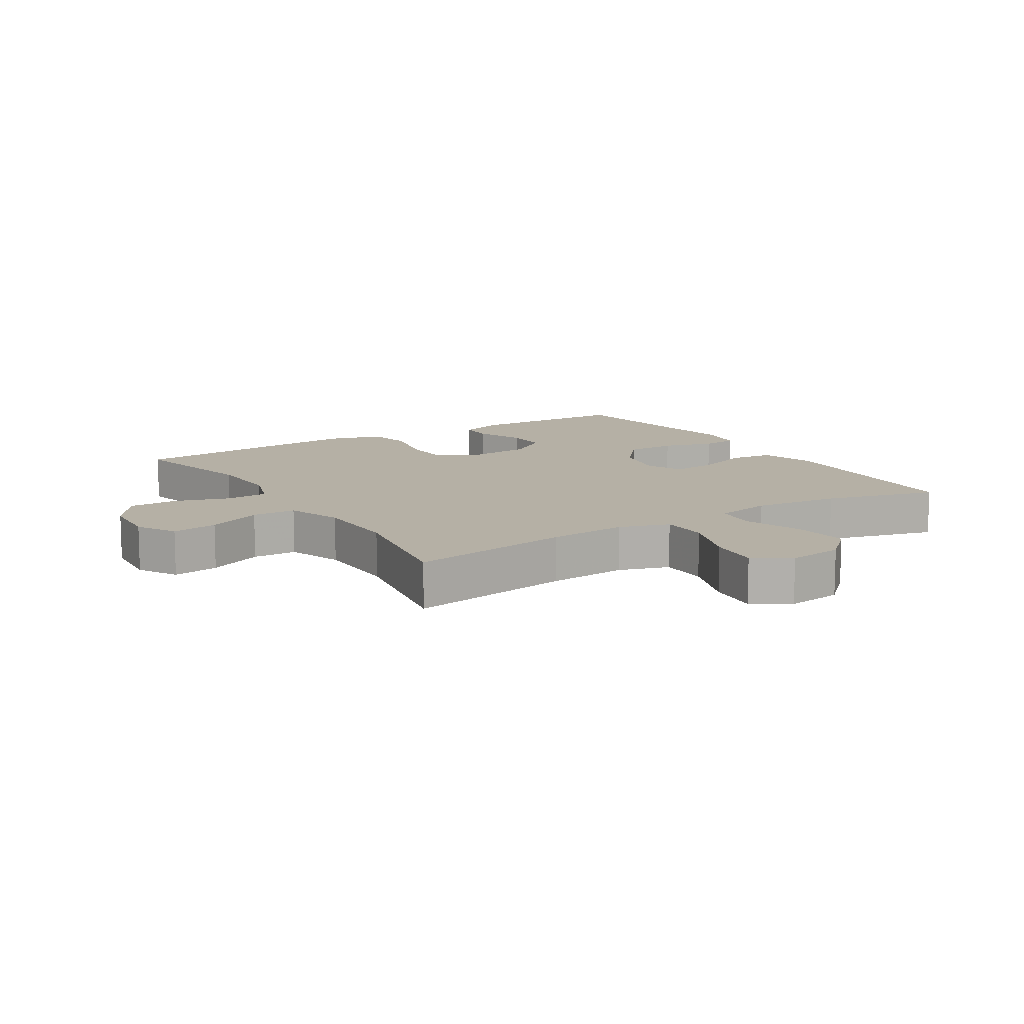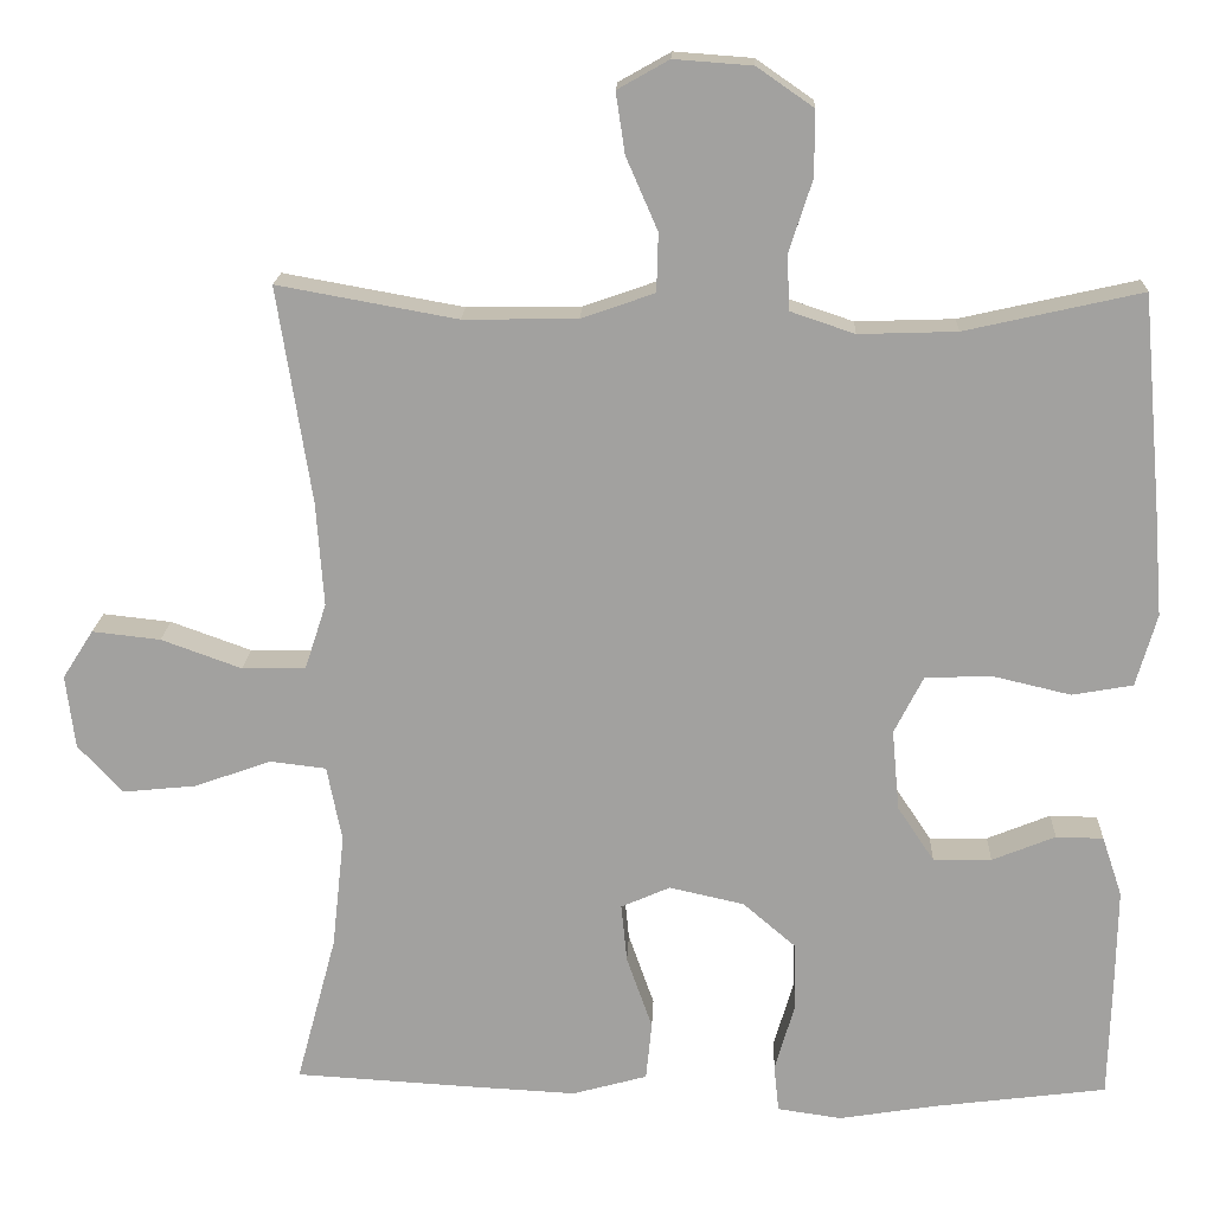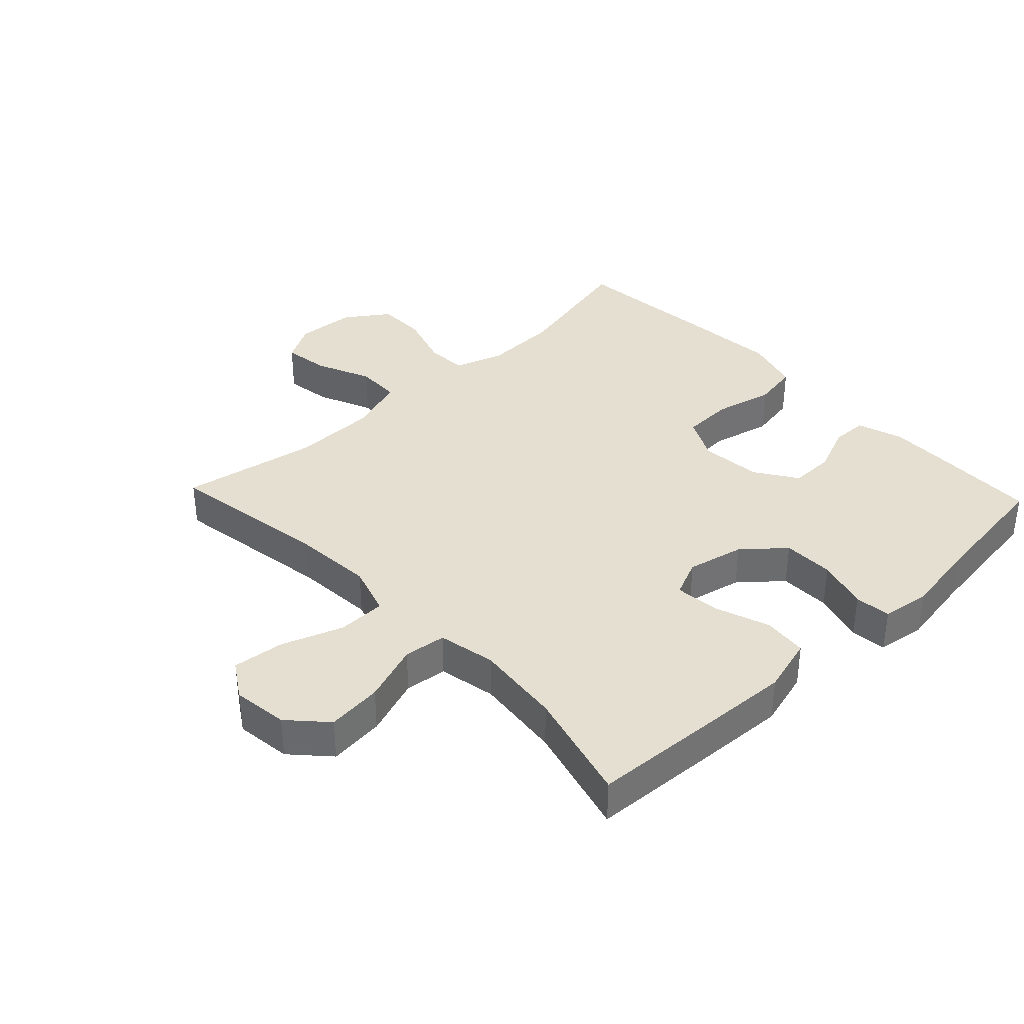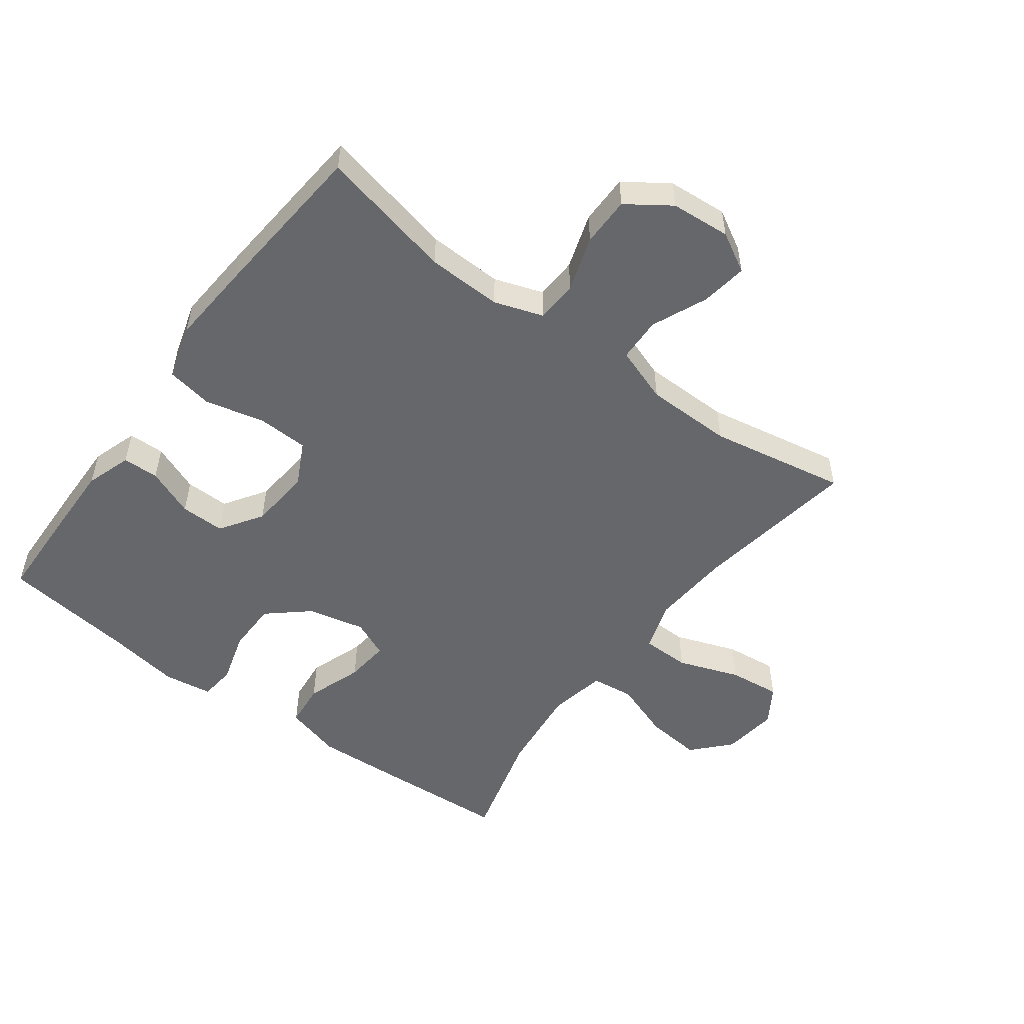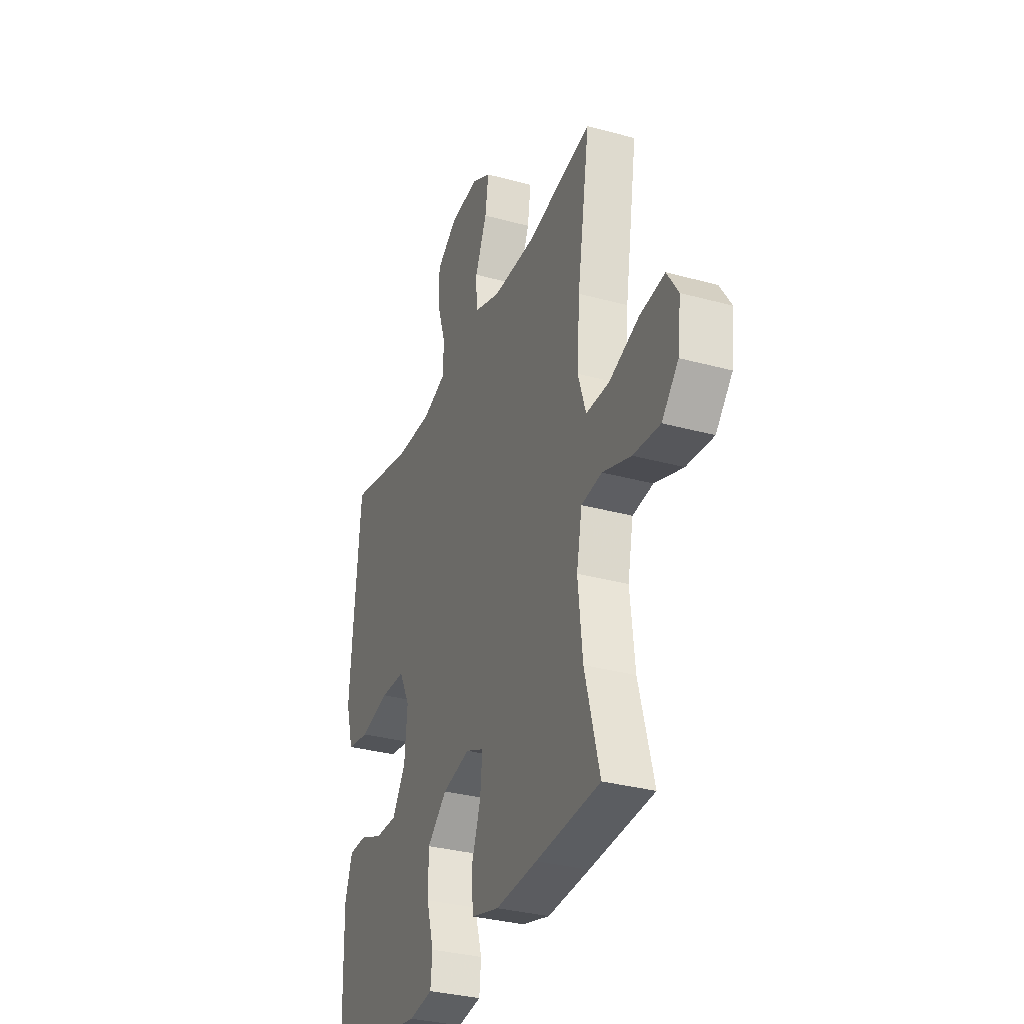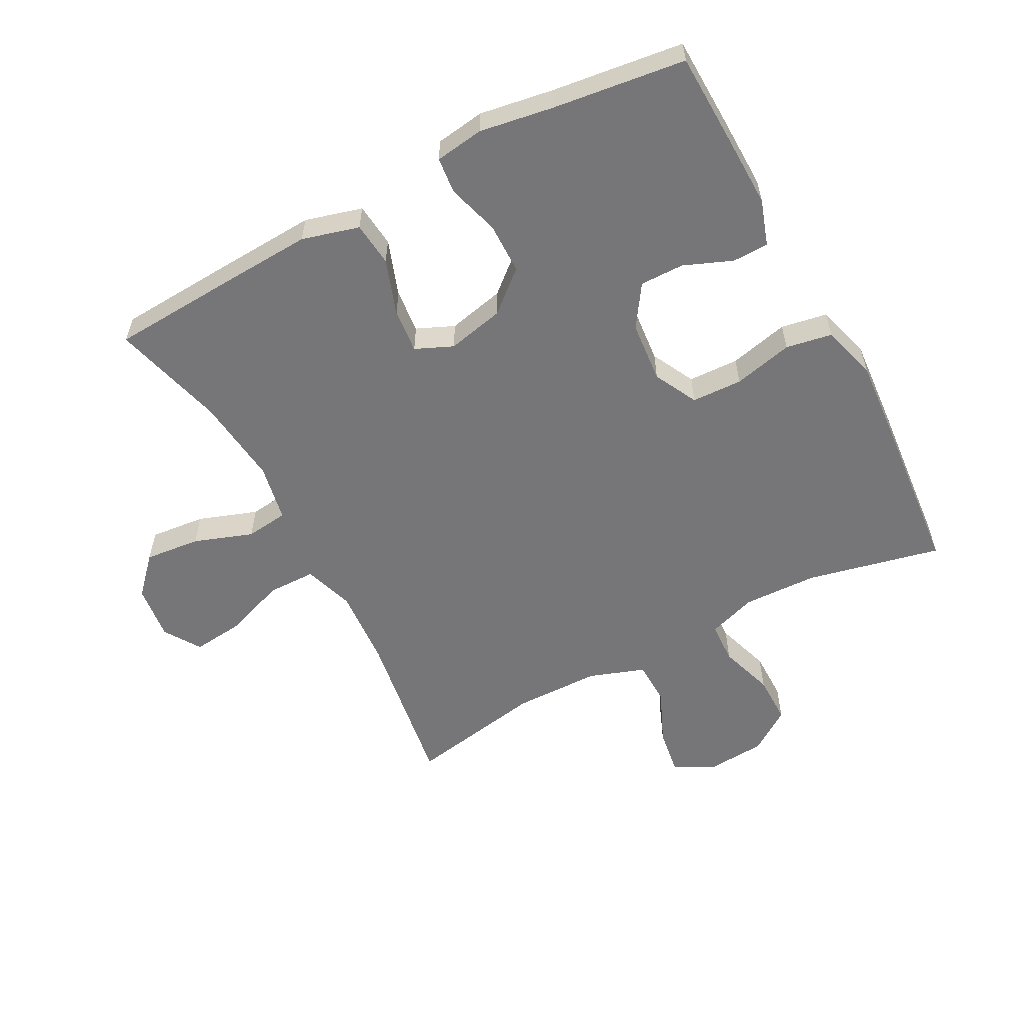
<metadata>
{"format":"obj","ext":"obj","renderer":"f3d","projection":"perspective","resolution":1024,"background":"white","views":[{"elev":11.7,"azim":57.9,"up":"+Y"},{"elev":17.4,"azim":-177.6,"up":"+Z"},{"elev":36.7,"azim":136.6,"up":"+Y"},{"elev":-52.2,"azim":-36.5,"up":"+Y"},{"elev":-32.5,"azim":69.1,"up":"+Z"},{"elev":-56.9,"azim":-151.9,"up":"+Y"}]}
</metadata>
<code>
v 0.5 0.07 0.5
v 0.459 0.07 0.24
v 0.45 0.07 0.115
v 0.476 0.07 0.035
v 0.552 0.07 0.034
v 0.649 0.07 0.069
v 0.731 0.07 0.078
v 0.768 0.07 0.02
v 0.757 0.07 -0.068
v 0.703 0.07 -0.126
v 0.615 0.07 -0.117
v 0.522 0.07 -0.084
v 0.455 0.07 -0.092
v 0.437 0.07 -0.183
v 0.452 0.07 -0.321
v 0.5 0.07 -0.5
v 0.292 0.07 -0.512
v 0.157 0.07 -0.519
v 0.067 0.07 -0.494
v 0.06 0.07 -0.424
v 0.091 0.07 -0.336
v 0.098 0.07 -0.266
v 0.039 0.07 -0.24
v -0.051 0.07 -0.26
v -0.115 0.07 -0.315
v -0.116 0.07 -0.396
v -0.092 0.07 -0.478
v -0.098 0.07 -0.535
v -0.175 0.07 -0.546
v -0.291 0.07 -0.527
v -0.5 0.07 -0.5
v -0.504 0.07 -0.352
v -0.506 0.07 -0.239
v -0.482 0.07 -0.167
v -0.425 0.07 -0.166
v -0.349 0.07 -0.197
v -0.279 0.07 -0.198
v -0.235 0.07 -0.132
v -0.226 0.07 -0.035
v -0.261 0.07 0.034
v -0.341 0.07 0.037
v -0.435 0.07 0.015
v -0.508 0.07 0.028
v -0.533 0.07 0.115
v -0.523 0.07 0.244
v -0.5 0.07 0.5
v -0.288 0.07 0.452
v -0.17 0.07 0.448
v -0.093 0.07 0.474
v -0.09 0.07 0.54
v -0.118 0.07 0.627
v -0.118 0.07 0.705
v -0.05 0.07 0.752
v 0.044 0.07 0.759
v 0.106 0.07 0.724
v 0.095 0.07 0.651
v 0.057 0.07 0.564
v 0.059 0.07 0.494
v 0.147 0.07 0.463
v 0.284 0.07 0.461
v 0.5 0 0.5
v 0.459 0 0.24
v 0.45 0 0.115
v 0.476 0 0.035
v 0.552 0 0.034
v 0.649 0 0.069
v 0.731 0 0.078
v 0.768 0 0.02
v 0.757 0 -0.068
v 0.703 0 -0.126
v 0.615 0 -0.117
v 0.522 0 -0.084
v 0.455 0 -0.092
v 0.437 0 -0.183
v 0.452 0 -0.321
v 0.5 0 -0.5
v 0.292 0 -0.512
v 0.157 0 -0.519
v 0.067 0 -0.494
v 0.06 0 -0.424
v 0.091 0 -0.336
v 0.098 0 -0.266
v 0.039 0 -0.24
v -0.051 0 -0.26
v -0.115 0 -0.315
v -0.116 0 -0.396
v -0.092 0 -0.478
v -0.098 0 -0.535
v -0.175 0 -0.546
v -0.291 0 -0.527
v -0.5 0 -0.5
v -0.504 0 -0.352
v -0.506 0 -0.239
v -0.482 0 -0.167
v -0.425 0 -0.166
v -0.349 0 -0.197
v -0.279 0 -0.198
v -0.235 0 -0.132
v -0.226 0 -0.035
v -0.261 0 0.034
v -0.341 0 0.037
v -0.435 0 0.015
v -0.508 0 0.028
v -0.533 0 0.115
v -0.523 0 0.244
v -0.5 0 0.5
v -0.288 0 0.452
v -0.17 0 0.448
v -0.093 0 0.474
v -0.09 0 0.54
v -0.118 0 0.627
v -0.118 0 0.705
v -0.05 0 0.752
v 0.044 0 0.759
v 0.106 0 0.724
v 0.095 0 0.651
v 0.057 0 0.564
v 0.059 0 0.494
v 0.147 0 0.463
v 0.284 0 0.461
f 55 56 57
f 54 55 57
f 53 54 57
f 52 53 57
f 51 52 57
f 50 51 57
f 49 50 57 58
f 48 49 58 59
f 45 46 47
f 44 45 47
f 43 44 47
f 42 43 47
f 41 42 47
f 40 41 47 48
f 48 59 60
f 40 48 60
f 39 40 60
f 34 35 36
f 33 34 36
f 32 33 36
f 31 32 36
f 30 31 36
f 30 36 37
f 29 30 37
f 28 29 37
f 27 28 37
f 26 27 37
f 25 26 37 38
f 19 20 21
f 18 19 21
f 17 18 21
f 16 17 21
f 15 16 21
f 14 15 21 22
f 13 14 22 23
f 10 11 12
f 9 10 12
f 8 9 12
f 7 8 12
f 6 7 12
f 5 6 12
f 4 5 12 13
f 13 23 24
f 4 13 24
f 3 4 24
f 60 1 2
f 39 60 2
f 38 39 2
f 25 38 2
f 24 25 2
f 2 3 24
f 117 116 115
f 117 115 114
f 117 114 113
f 117 113 112
f 117 112 111
f 117 111 110
f 118 117 110 109
f 119 118 109 108
f 107 106 105
f 107 105 104
f 107 104 103
f 107 103 102
f 107 102 101
f 108 107 101 100
f 120 119 108
f 120 108 100
f 120 100 99
f 96 95 94
f 96 94 93
f 96 93 92
f 96 92 91
f 96 91 90
f 97 96 90
f 97 90 89
f 97 89 88
f 97 88 87
f 97 87 86
f 98 97 86 85
f 81 80 79
f 81 79 78
f 81 78 77
f 81 77 76
f 81 76 75
f 82 81 75 74
f 83 82 74 73
f 72 71 70
f 72 70 69
f 72 69 68
f 72 68 67
f 72 67 66
f 72 66 65
f 73 72 65 64
f 84 83 73
f 84 73 64
f 84 64 63
f 62 61 120
f 62 120 99
f 62 99 98
f 62 98 85
f 62 85 84
f 84 63 62
f 1 61 62 2
f 2 62 63 3
f 3 63 64 4
f 4 64 65 5
f 5 65 66 6
f 6 66 67 7
f 7 67 68 8
f 8 68 69 9
f 9 69 70 10
f 10 70 71 11
f 11 71 72 12
f 12 72 73 13
f 13 73 74 14
f 14 74 75 15
f 15 75 76 16
f 16 76 77 17
f 17 77 78 18
f 18 78 79 19
f 19 79 80 20
f 20 80 81 21
f 21 81 82 22
f 22 82 83 23
f 23 83 84 24
f 24 84 85 25
f 25 85 86 26
f 26 86 87 27
f 27 87 88 28
f 28 88 89 29
f 29 89 90 30
f 30 90 91 31
f 31 91 92 32
f 32 92 93 33
f 33 93 94 34
f 34 94 95 35
f 35 95 96 36
f 36 96 97 37
f 37 97 98 38
f 38 98 99 39
f 39 99 100 40
f 40 100 101 41
f 41 101 102 42
f 42 102 103 43
f 43 103 104 44
f 44 104 105 45
f 45 105 106 46
f 46 106 107 47
f 47 107 108 48
f 48 108 109 49
f 49 109 110 50
f 50 110 111 51
f 51 111 112 52
f 52 112 113 53
f 53 113 114 54
f 54 114 115 55
f 55 115 116 56
f 56 116 117 57
f 57 117 118 58
f 58 118 119 59
f 59 119 120 60
f 60 120 61 1

</code>
